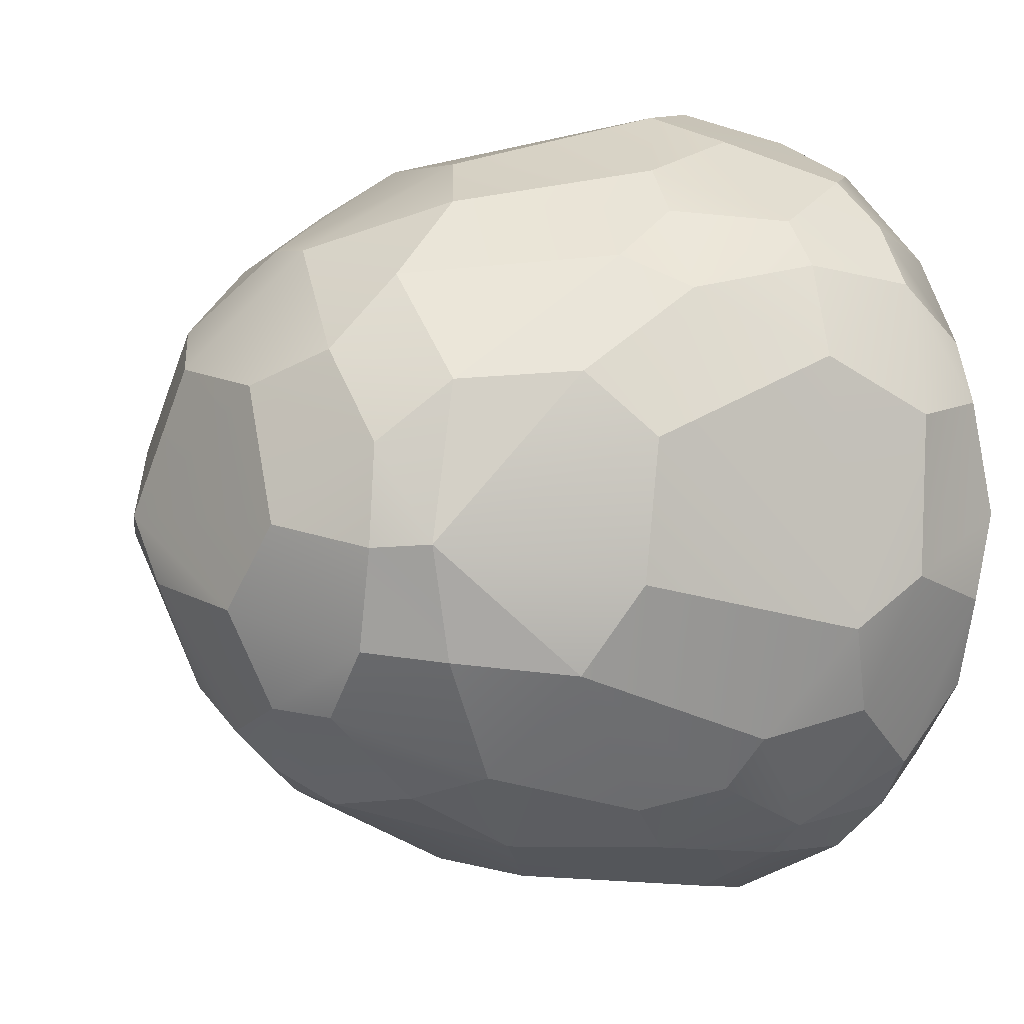
<metadata>
{"format":"obj","ext":"obj","renderer":"f3d","projection":"perspective","resolution":1024,"background":"white","views":[{"elev":5.0,"azim":-123.1,"up":"+Z"}]}
</metadata>
<code>
g mosaic_LOD1
v -0.3327 0.5418 0.3207
v -0.3185 0.7618 0.1801
v -0.2018 0.767 0.2986
v -0.3331 0.777 -0.1414
v -0.3451 0.8062 -0.003574
v -0.4035 0.6441 -0.1586
v -0.3451 0.8062 -0.003574
v -0.3185 0.7618 0.1801
v -0.3886 0.6312 0.189
v -0.3747 0.2981 -0.3748
v -0.4224 0.172 -0.3014
v -0.3646 0.1566 -0.3644
v 0.3372 0.7882 -0.01168
v 0.3106 0.7348 -0.2113
v 0.3878 0.6147 -0.2061
v 0.327 0.5417 0.3261
v 0.1889 0.7631 0.3018
v 0.3153 0.7542 0.1635
v 0.1964 0.03271 -0.3654
v 0.06115 0.02734 -0.3882
v 0.1716 0.000855 -0.2756
v -0.07026 0.0303 -0.3869
v -0.221 0.04247 -0.3578
v -0.2211 0.01512 -0.2604
v 0.3897 0.02543 0.04604
v 0.3106 0.008869 0.1434
v 0.3625 0.03709 0.2
v -0.006957 0.8345 -0.3041
v -0.06818 0.7781 -0.3476
v 0.04849 0.7678 -0.3511
v 0.3372 0.7882 -0.01168
v 0.2623 0.8351 -0.1314
v 0.3106 0.7348 -0.2113
v 0.1707 0.7339 -0.3332
v 0.04849 0.7678 -0.3511
v 0.1539 0.6119 -0.4176
v -0.06818 0.7781 -0.3476
v -0.2009 0.7481 -0.3218
v -0.2045 0.6137 -0.3948
v -0.0004074 0.04946 -0.4352
v -0.07026 0.0303 -0.3869
v 0.06115 0.02734 -0.3882
v -0.2018 0.767 0.2986
v -0.157 0.6617 0.385
v -0.3327 0.5418 0.3207
v -0.3079 0.4514 0.3738
v -0.2446 0.4315 0.424
v -0.1907 0.0385 0.3631
v -0.3166 0.06251 0.3148
v -0.2092 0.09588 0.4248
v -0.3608 0.1686 0.3563
v -0.2984 0.1852 0.4126
v 0.2862 0.4869 0.3833
v 0.1891 0.6459 0.3745
v 0.327 0.5417 0.3261
v 0.1889 0.7631 0.3018
v 0.3116 0.3278 0.4076
v 0.2033 0.3583 0.4621
v 0.2862 0.4869 0.3833
v 0.1142 0.5826 0.4304
v 0.1891 0.6459 0.3745
v -0.05288 0.5968 0.4344
v 0.1142 0.5826 0.4304
v -0.1153 0.3389 0.497
v 0.2033 0.3583 0.4621
v 0.1325 0.2314 0.4961
v -0.05818 0.2433 0.5071
v -0.2173 0.3003 0.463
v -0.2446 0.4315 0.424
v -0.1153 0.3389 0.497
v -0.05288 0.5968 0.4344
v -0.157 0.6617 0.385
v -0.1907 0.0385 0.3631
v -0.2092 0.09588 0.4248
v -0.09482 0.02908 0.3821
v -0.09868 0.1126 0.4715
v -0.0008192 0.04935 0.4314
v 0.005274 0.0804 0.4678
v 0.1325 0.2314 0.4961
v 0.1422 0.1149 0.4645
v -0.05818 0.2433 0.5071
v 0.005274 0.0804 0.4678
v -0.09868 0.1126 0.4715
v -0.1153 0.3389 0.497
v -0.05818 0.2433 0.5071
v -0.2173 0.3003 0.463
v -0.09868 0.1126 0.4715
v -0.2984 0.1852 0.4126
v -0.2092 0.09588 0.4248
v 0.2144 0.1101 0.4292
v 0.1896 0.03769 0.3638
v 0.1422 0.1149 0.4645
v 0.09359 0.0287 0.3822
v -0.0008192 0.04935 0.4314
v 0.005274 0.0804 0.4678
v 0.3116 0.3278 0.4076
v 0.2872 0.19 0.4222
v 0.2033 0.3583 0.4621
v 0.1325 0.2314 0.4961
v 0.1422 0.1149 0.4645
v 0.2144 0.1101 0.4292
v -0.157 0.6617 0.385
v -0.03915 0.8016 0.3268
v -0.05288 0.5968 0.4344
v 0.0236 0.8048 0.3259
v 0.1142 0.5826 0.4304
v 0.1891 0.6459 0.3745
v -0.2984 0.1852 0.4126
v -0.3692 0.3195 0.3614
v -0.2173 0.3003 0.463
v -0.2446 0.4315 0.424
v -0.3079 0.4514 0.3738
v 0.1896 0.03769 0.3638
v 0.2144 0.1101 0.4292
v 0.3161 0.06207 0.3162
v 0.3576 0.1642 0.3573
v 0.2872 0.19 0.4222
v -0.157 0.6617 0.385
v -0.2018 0.767 0.2986
v -0.03915 0.8016 0.3268
v -0.1955 0.8537 0.2123
v 0.1891 0.6459 0.3745
v 0.0236 0.8048 0.3259
v 0.1889 0.7631 0.3018
v 0.138 0.8689 0.2252
v 0.09359 0.0287 0.3822
v -0.0004163 0.006417 0.339
v -0.0008192 0.04935 0.4314
v -0.09482 0.02908 0.3821
v -0.4125 0.3178 0.3087
v -0.3911 0.4772 0.283
v -0.3692 0.3195 0.3614
v -0.3079 0.4514 0.3738
v -0.3327 0.5418 0.3207
v -0.2984 0.1852 0.4126
v -0.3608 0.1686 0.3563
v -0.3692 0.3195 0.3614
v -0.4257 0.1822 0.286
v -0.4125 0.3178 0.3087
v -0.3331 0.777 -0.1414
v -0.4035 0.6441 -0.1586
v -0.2886 0.6966 -0.2889
v -0.3385 0.5153 -0.3388
v -0.3911 0.4252 -0.3133
v -0.4411 0.4076 -0.2482
v -0.3667 0.03836 -0.1866
v -0.3184 0.06032 -0.3179
v -0.43 0.09174 -0.2099
v -0.3646 0.1566 -0.3644
v -0.4224 0.172 -0.3014
v -0.3911 0.4772 0.283
v -0.3886 0.6312 0.189
v -0.3327 0.5418 0.3207
v -0.3185 0.7618 0.1801
v -0.4125 0.3178 0.3087
v -0.4714 0.3395 0.2034
v -0.3911 0.4772 0.283
v -0.4437 0.5653 0.114
v -0.3886 0.6312 0.189
v -0.4472 0.5856 -0.05325
v -0.4437 0.5653 0.114
v -0.5076 0.322 -0.116
v -0.4714 0.3395 0.2034
v -0.5027 0.2164 0.1325
v -0.5138 0.2298 -0.05846
v -0.4757 0.2838 -0.2195
v -0.4411 0.4076 -0.2482
v -0.5076 0.322 -0.116
v -0.4472 0.5856 -0.05325
v -0.4035 0.6441 -0.1586
v -0.43 0.09174 -0.2099
v -0.4758 0.1071 -0.09864
v -0.3667 0.03836 -0.1866
v -0.3887 0.03 -0.04617
v -0.4332 0.05131 -0.0004001
v -0.4704 0.07855 0.005569
v -0.5027 0.2164 0.1325
v -0.4682 0.1091 0.1425
v -0.5138 0.2298 -0.05846
v -0.4704 0.07855 0.005569
v -0.4758 0.1071 -0.09864
v -0.5076 0.322 -0.116
v -0.5138 0.2298 -0.05846
v -0.4757 0.2838 -0.2195
v -0.4758 0.1071 -0.09864
v -0.4224 0.172 -0.3014
v -0.43 0.09174 -0.2099
v -0.4324 0.1052 0.2146
v -0.3787 0.0331 0.1396
v -0.4682 0.1091 0.1425
v -0.4332 0.05131 -0.0004001
v -0.4704 0.07855 0.005569
v -0.4125 0.3178 0.3087
v -0.4257 0.1822 0.286
v -0.4714 0.3395 0.2034
v -0.5027 0.2164 0.1325
v -0.4682 0.1091 0.1425
v -0.4324 0.1052 0.2146
v -0.4035 0.6441 -0.1586
v -0.3451 0.8062 -0.003574
v -0.4472 0.5856 -0.05325
v -0.4437 0.5653 0.114
v -0.3886 0.6312 0.189
v -0.4224 0.172 -0.3014
v -0.3747 0.2981 -0.3748
v -0.4757 0.2838 -0.2195
v -0.4411 0.4076 -0.2482
v -0.3911 0.4252 -0.3133
v -0.3787 0.0331 0.1396
v -0.4324 0.1052 0.2146
v -0.3166 0.06251 0.3148
v -0.3608 0.1686 0.3563
v -0.4257 0.1822 0.286
v -0.3016 0.009587 0.1434
v -0.3375 0.01224 0.0002065
v -0.3787 0.0331 0.1396
v -0.3887 0.03 -0.04617
v -0.4332 0.05131 -0.0004001
v -0.3207 0.2972 -0.4186
v -0.2983 0.4531 -0.3979
v -0.3747 0.2981 -0.3748
v -0.3911 0.4252 -0.3133
v -0.3385 0.5153 -0.3388
v 0.3153 0.7542 0.1635
v 0.3992 0.6369 0.1492
v 0.327 0.5417 0.3261
v 0.3826 0.4495 0.3038
v 0.4364 0.4232 0.2415
v 0.3625 0.03709 0.2
v 0.3161 0.06207 0.3162
v 0.4294 0.09375 0.2091
v 0.3576 0.1642 0.3573
v 0.4186 0.1868 0.2976
v 0.3962 0.4587 -0.3022
v 0.3878 0.6147 -0.2061
v 0.3371 0.5146 -0.3447
v 0.2832 0.6822 -0.2939
v 0.3106 0.7348 -0.2113
v 0.419 0.3071 -0.324
v 0.4762 0.3353 -0.2148
v 0.3962 0.4587 -0.3022
v 0.4456 0.5524 -0.1283
v 0.3878 0.6147 -0.2061
v 0.4471 0.5763 0.04293
v 0.4456 0.5524 -0.1283
v 0.5112 0.3253 0.1117
v 0.4762 0.3353 -0.2148
v 0.5077 0.216 -0.1392
v 0.518 0.233 0.05469
v 0.4749 0.2941 0.2157
v 0.4364 0.4232 0.2415
v 0.5112 0.3253 0.1117
v 0.4471 0.5763 0.04293
v 0.3992 0.6369 0.1492
v 0.3625 0.03709 0.2
v 0.4294 0.09375 0.2091
v 0.3897 0.02543 0.04604
v 0.4783 0.1074 0.09789
v 0.4349 0.04779 9.073e-05
v 0.4729 0.07638 -0.006606
v 0.5077 0.216 -0.1392
v 0.4715 0.107 -0.1459
v 0.518 0.233 0.05469
v 0.4729 0.07638 -0.006606
v 0.4783 0.1074 0.09789
v 0.5112 0.3253 0.1117
v 0.518 0.233 0.05469
v 0.4749 0.2941 0.2157
v 0.4783 0.1074 0.09789
v 0.4186 0.1868 0.2976
v 0.4294 0.09375 0.2091
v 0.4355 0.1022 -0.2187
v 0.3798 0.02921 -0.1402
v 0.4715 0.107 -0.1459
v 0.4349 0.04779 9.073e-05
v 0.4729 0.07638 -0.006606
v 0.419 0.3071 -0.324
v 0.4308 0.177 -0.295
v 0.4762 0.3353 -0.2148
v 0.5077 0.216 -0.1392
v 0.4715 0.107 -0.1459
v 0.4355 0.1022 -0.2187
v 0.3992 0.6369 0.1492
v 0.3372 0.7882 -0.01168
v 0.4471 0.5763 0.04293
v 0.4456 0.5524 -0.1283
v 0.3878 0.6147 -0.2061
v 0.4186 0.1868 0.2976
v 0.3669 0.3257 0.3661
v 0.4749 0.2941 0.2157
v 0.4364 0.4232 0.2415
v 0.3826 0.4495 0.3038
v 0.3798 0.02921 -0.1402
v 0.4355 0.1022 -0.2187
v 0.319 0.05689 -0.3191
v 0.3635 0.1534 -0.3649
v 0.4308 0.177 -0.295
v 0.3153 0.7542 0.1635
v 0.2841 0.8209 0.09063
v 0.3992 0.6369 0.1492
v 0.3372 0.7882 -0.01168
v 0.3798 0.02921 -0.1402
v 0.3364 0.01456 -0.1132
v 0.4349 0.04779 9.073e-05
v 0.3897 0.02543 0.04604
v 0.2645 -0.00247 -0.09591
v 0.3364 0.01456 -0.1132
v 0.1716 0.000855 -0.2756
v 0.3798 0.02921 -0.1402
v 0.319 0.05689 -0.3191
v 0.1964 0.03271 -0.3654
v 0.1896 0.03769 0.3638
v 0.3161 0.06207 0.3162
v 0.2115 0.009379 0.2606
v 0.3625 0.03709 0.2
v 0.3106 0.008869 0.1434
v -0.3207 0.01579 -0.1378
v -0.2211 0.01512 -0.2604
v -0.3667 0.03836 -0.1866
v -0.3184 0.06032 -0.3179
v -0.221 0.04247 -0.3578
v -0.3375 0.01224 0.0002065
v -0.2229 -0.008229 -0.02674
v -0.3207 0.01579 -0.1378
v -0.135 -0.00402 -0.211
v -0.2211 0.01512 -0.2604
v 0.05241 -0.01167 -0.2281
v -0.135 -0.00402 -0.211
v 0.1195 -0.02002 -0.01489
v -0.2229 -0.008229 -0.02674
v -0.1415 -0.01571 0.09701
v 0.05803 -0.01955 0.07909
v 0.2291 -0.009746 0.0212
v 0.2645 -0.00247 -0.09591
v 0.1195 -0.02002 -0.01489
v 0.05241 -0.01167 -0.2281
v 0.1716 0.000855 -0.2756
v 0.1896 0.03769 0.3638
v 0.2115 0.009379 0.2606
v 0.09359 0.0287 0.3822
v 0.09925 -0.006107 0.2369
v -0.0004163 0.006417 0.339
v -0.006488 -0.00679 0.2873
v -0.1415 -0.01571 0.09701
v -0.1468 -0.002637 0.2361
v 0.05803 -0.01955 0.07909
v -0.006488 -0.00679 0.2873
v 0.09925 -0.006107 0.2369
v 0.1195 -0.02002 -0.01489
v 0.05803 -0.01955 0.07909
v 0.2291 -0.009746 0.0212
v 0.09925 -0.006107 0.2369
v 0.3106 0.008869 0.1434
v 0.2115 0.009379 0.2606
v -0.2201 0.01014 0.2419
v -0.1907 0.0385 0.3631
v -0.1468 -0.002637 0.2361
v -0.09482 0.02908 0.3821
v -0.0004163 0.006417 0.339
v -0.006488 -0.00679 0.2873
v -0.3375 0.01224 0.0002065
v -0.3016 0.009587 0.1434
v -0.2229 -0.008229 -0.02674
v -0.1415 -0.01571 0.09701
v -0.1468 -0.002637 0.2361
v -0.2201 0.01014 0.2419
v 0.1716 0.000855 -0.2756
v 0.06115 0.02734 -0.3882
v 0.05241 -0.01167 -0.2281
v -0.07026 0.0303 -0.3869
v -0.135 -0.00402 -0.211
v -0.2211 0.01512 -0.2604
v -0.3375 0.01224 0.0002065
v -0.3207 0.01579 -0.1378
v -0.3887 0.03 -0.04617
v -0.3667 0.03836 -0.1866
v 0.3106 0.008869 0.1434
v 0.3897 0.02543 0.04604
v 0.2291 -0.009746 0.0212
v 0.2645 -0.00247 -0.09591
v 0.3364 0.01456 -0.1132
v -0.1907 0.0385 0.3631
v -0.2201 0.01014 0.2419
v -0.3166 0.06251 0.3148
v -0.3787 0.0331 0.1396
v -0.3016 0.009587 0.1434
v 0.1889 0.7631 0.3018
v 0.138 0.8689 0.2252
v 0.3153 0.7542 0.1635
v 0.2841 0.8209 0.09063
v 0.2175 0.8888 0.07375
v 0.2623 0.8351 -0.1314
v 0.1786 0.8293 -0.2351
v 0.3106 0.7348 -0.2113
v 0.2832 0.6822 -0.2939
v 0.1707 0.7339 -0.3332
v -0.2816 0.8437 0.1093
v -0.1955 0.8537 0.2123
v -0.3185 0.7618 0.1801
v -0.2018 0.767 0.2986
v -0.2951 0.859 -0.00866
v -0.1961 0.9305 0.01399
v -0.2816 0.8437 0.1093
v -0.1219 0.9183 0.1691
v -0.1955 0.8537 0.2123
v 0.03593 0.9239 0.1835
v -0.1219 0.9183 0.1691
v 0.09207 0.9673 0.004112
v -0.1961 0.9305 0.01399
v -0.1274 0.9524 -0.09045
v 0.04101 0.9603 -0.07517
v 0.1859 0.923 -0.02635
v 0.2175 0.8888 0.07375
v 0.09207 0.9673 0.004112
v 0.03593 0.9239 0.1835
v 0.138 0.8689 0.2252
v 0.1707 0.7339 -0.3332
v 0.1786 0.8293 -0.2351
v 0.04849 0.7678 -0.3511
v 0.07866 0.8881 -0.2122
v -0.006957 0.8345 -0.3041
v -0.01295 0.8844 -0.2554
v -0.1274 0.9524 -0.09045
v -0.1327 0.8973 -0.2099
v 0.04101 0.9603 -0.07517
v -0.01295 0.8844 -0.2554
v 0.07866 0.8881 -0.2122
v 0.2623 0.8351 -0.1314
v 0.1859 0.923 -0.02635
v 0.1786 0.8293 -0.2351
v 0.07866 0.8881 -0.2122
v 0.04101 0.9603 -0.07517
v 0.09207 0.9673 0.004112
v -0.2009 0.7481 -0.3218
v -0.06818 0.7781 -0.3476
v -0.1964 0.8551 -0.2161
v -0.1327 0.8973 -0.2099
v -0.006957 0.8345 -0.3041
v -0.01295 0.8844 -0.2554
v -0.2951 0.859 -0.00866
v -0.266 0.8553 -0.1308
v -0.1961 0.9305 0.01399
v -0.1274 0.9524 -0.09045
v -0.1327 0.8973 -0.2099
v -0.1964 0.8551 -0.2161
v 0.138 0.8689 0.2252
v 0.0236 0.8048 0.3259
v 0.03593 0.9239 0.1835
v -0.03915 0.8016 0.3268
v -0.1219 0.9183 0.1691
v -0.1955 0.8537 0.2123
v -0.2951 0.859 -0.00866
v -0.2816 0.8437 0.1093
v -0.3451 0.8062 -0.003574
v -0.3185 0.7618 0.1801
v 0.2623 0.8351 -0.1314
v 0.3372 0.7882 -0.01168
v 0.1859 0.923 -0.02635
v 0.2175 0.8888 0.07375
v 0.2841 0.8209 0.09063
v -0.2009 0.7481 -0.3218
v -0.1964 0.8551 -0.2161
v -0.2886 0.6966 -0.2889
v -0.3331 0.777 -0.1414
v -0.266 0.8553 -0.1308
v -0.266 0.8553 -0.1308
v -0.2951 0.859 -0.00866
v -0.3331 0.777 -0.1414
v -0.3451 0.8062 -0.003574
v 0.2484 0.4001 -0.4519
v 0.3132 0.4263 -0.3988
v 0.1539 0.6119 -0.4176
v 0.3371 0.5146 -0.3447
v 0.2832 0.6822 -0.2939
v 0.1707 0.7339 -0.3332
v 0.1964 0.03271 -0.3654
v 0.319 0.05689 -0.3191
v 0.2111 0.08847 -0.4335
v 0.3635 0.1534 -0.3649
v 0.3029 0.1765 -0.4268
v -0.2009 0.7481 -0.3218
v -0.2886 0.6966 -0.2889
v -0.2045 0.6137 -0.3948
v -0.3385 0.5153 -0.3388
v -0.2983 0.4531 -0.3979
v -0.3207 0.2972 -0.4186
v -0.2137 0.3235 -0.4784
v -0.2983 0.4531 -0.3979
v -0.128 0.5429 -0.4545
v -0.2045 0.6137 -0.3948
v 0.04449 0.5582 -0.4624
v -0.128 0.5429 -0.4545
v 0.1136 0.3115 -0.5206
v -0.2137 0.3235 -0.4784
v -0.1391 0.2064 -0.5096
v 0.05535 0.2236 -0.5238
v 0.2205 0.2774 -0.4864
v 0.2484 0.4001 -0.4519
v 0.1136 0.3115 -0.5206
v 0.04449 0.5582 -0.4624
v 0.1539 0.6119 -0.4176
v 0.1964 0.03271 -0.3654
v 0.2111 0.08847 -0.4335
v 0.06115 0.02734 -0.3882
v 0.09812 0.1048 -0.4807
v -0.0004074 0.04946 -0.4352
v -0.007003 0.0763 -0.4738
v -0.1391 0.2064 -0.5096
v -0.1461 0.1045 -0.4716
v 0.05535 0.2236 -0.5238
v -0.007003 0.0763 -0.4738
v 0.09812 0.1048 -0.4807
v 0.1136 0.3115 -0.5206
v 0.05535 0.2236 -0.5238
v 0.2205 0.2774 -0.4864
v 0.09812 0.1048 -0.4807
v 0.3029 0.1765 -0.4268
v 0.2111 0.08847 -0.4335
v -0.221 0.04247 -0.3578
v -0.07026 0.0303 -0.3869
v -0.2185 0.1 -0.4349
v -0.1461 0.1045 -0.4716
v -0.0004074 0.04946 -0.4352
v -0.007003 0.0763 -0.4738
v -0.3207 0.2972 -0.4186
v -0.2934 0.1698 -0.4299
v -0.2137 0.3235 -0.4784
v -0.1391 0.2064 -0.5096
v -0.1461 0.1045 -0.4716
v -0.2185 0.1 -0.4349
v 0.1539 0.6119 -0.4176
v 0.04849 0.7678 -0.3511
v 0.04449 0.5582 -0.4624
v -0.06818 0.7781 -0.3476
v -0.128 0.5429 -0.4545
v -0.2045 0.6137 -0.3948
v 0.3029 0.1765 -0.4268
v 0.376 0.3066 -0.3797
v 0.2205 0.2774 -0.4864
v 0.2484 0.4001 -0.4519
v 0.3132 0.4263 -0.3988
v -0.221 0.04247 -0.3578
v -0.2185 0.1 -0.4349
v -0.3184 0.06032 -0.3179
v -0.3646 0.1566 -0.3644
v -0.2934 0.1698 -0.4299
v -0.3207 0.2972 -0.4186
v -0.3747 0.2981 -0.3748
v -0.2934 0.1698 -0.4299
v -0.3646 0.1566 -0.3644
v 0.3116 0.3278 0.4076
v 0.2862 0.4869 0.3833
v 0.3669 0.3257 0.3661
v 0.3826 0.4495 0.3038
v 0.327 0.5417 0.3261
v 0.4186 0.1868 0.2976
v 0.3576 0.1642 0.3573
v 0.3669 0.3257 0.3661
v 0.2872 0.19 0.4222
v 0.3116 0.3278 0.4076
v 0.3029 0.1765 -0.4268
v 0.3635 0.1534 -0.3649
v 0.376 0.3066 -0.3797
v 0.4308 0.177 -0.295
v 0.419 0.3071 -0.324
v 0.419 0.3071 -0.324
v 0.3962 0.4587 -0.3022
v 0.376 0.3066 -0.3797
v 0.3132 0.4263 -0.3988
v 0.3371 0.5146 -0.3447
g mosaic_LOD1_0
f 3 2 1
f 6 5 4
f 9 8 7
f 12 11 10
f 15 14 13
f 18 17 16
f 21 20 19
f 24 23 22
f 27 26 25
f 30 29 28
f 33 32 31
f 36 35 34
f 39 38 37
f 42 41 40
f 45 44 43
f 46 44 45
f 47 44 46
f 50 49 48
f 50 51 49
f 52 51 50
f 55 54 53
f 55 56 54
f 59 58 57
f 59 60 58
f 59 61 60
f 64 63 62
f 64 65 63
f 64 66 65
f 67 66 64
f 70 69 68
f 71 69 70
f 71 72 69
f 75 74 73
f 75 76 74
f 77 76 75
f 78 76 77
f 81 80 79
f 81 82 80
f 82 81 83
f 86 85 84
f 86 87 85
f 88 87 86
f 89 87 88
f 92 91 90
f 92 93 91
f 92 94 93
f 94 92 95
f 98 97 96
f 99 97 98
f 100 97 99
f 101 97 100
f 104 103 102
f 105 103 104
f 105 104 106
f 105 106 107
f 110 109 108
f 111 109 110
f 111 112 109
f 115 114 113
f 116 114 115
f 117 114 116
f 120 119 118
f 120 121 119
f 124 123 122
f 124 125 123
f 128 127 126
f 128 129 127
f 132 131 130
f 133 131 132
f 134 131 133
f 137 136 135
f 137 138 136
f 139 138 137
f 142 141 140
f 143 141 142
f 144 141 143
f 145 141 144
f 148 147 146
f 148 149 147
f 150 149 148
f 153 152 151
f 153 154 152
f 157 156 155
f 157 158 156
f 157 159 158
f 162 161 160
f 162 163 161
f 162 164 163
f 165 164 162
f 168 167 166
f 169 167 168
f 169 170 167
f 173 172 171
f 174 172 173
f 175 172 174
f 176 172 175
f 179 178 177
f 179 180 178
f 180 179 181
f 184 183 182
f 184 185 183
f 186 185 184
f 187 185 186
f 190 189 188
f 190 191 189
f 191 190 192
f 195 194 193
f 196 194 195
f 197 194 196
f 198 194 197
f 201 200 199
f 202 200 201
f 200 202 203
f 206 205 204
f 207 205 206
f 207 208 205
f 211 210 209
f 212 210 211
f 213 210 212
f 216 215 214
f 216 217 215
f 218 217 216
f 221 220 219
f 222 220 221
f 223 220 222
f 226 225 224
f 227 225 226
f 228 225 227
f 231 230 229
f 231 232 230
f 233 232 231
f 236 235 234
f 237 235 236
f 235 237 238
f 241 240 239
f 241 242 240
f 241 243 242
f 246 245 244
f 246 247 245
f 246 248 247
f 249 248 246
f 252 251 250
f 253 251 252
f 253 254 251
f 257 256 255
f 257 258 256
f 259 258 257
f 260 258 259
f 263 262 261
f 263 264 262
f 264 263 265
f 268 267 266
f 268 269 267
f 270 269 268
f 271 269 270
f 274 273 272
f 274 275 273
f 275 274 276
f 279 278 277
f 280 278 279
f 281 278 280
f 282 278 281
f 285 284 283
f 286 284 285
f 284 286 287
f 290 289 288
f 291 289 290
f 291 292 289
f 295 294 293
f 296 294 295
f 297 294 296
f 300 299 298
f 300 301 299
f 304 303 302
f 304 305 303
f 308 307 306
f 307 308 309
f 309 308 310
f 310 308 311
f 314 313 312
f 314 315 313
f 316 315 314
f 319 318 317
f 320 318 319
f 318 320 321
f 324 323 322
f 324 325 323
f 324 326 325
f 329 328 327
f 329 330 328
f 329 331 330
f 332 331 329
f 335 334 333
f 336 334 335
f 336 337 334
f 340 339 338
f 340 341 339
f 342 341 340
f 343 341 342
f 346 345 344
f 346 347 345
f 347 346 348
f 351 350 349
f 351 352 350
f 353 352 351
f 354 352 353
f 357 356 355
f 357 358 356
f 357 359 358
f 359 357 360
f 363 362 361
f 364 362 363
f 365 362 364
f 366 362 365
f 369 368 367
f 370 368 369
f 370 369 371
f 370 371 372
f 375 374 373
f 375 376 374
f 379 378 377
f 380 378 379
f 380 381 378
f 384 383 382
f 385 383 384
f 386 383 385
f 389 388 387
f 390 388 389
f 391 388 390
f 394 393 392
f 395 393 394
f 393 395 396
f 399 398 397
f 399 400 398
f 403 402 401
f 403 404 402
f 403 405 404
f 408 407 406
f 408 409 407
f 408 410 409
f 411 410 408
f 414 413 412
f 415 413 414
f 415 416 413
f 419 418 417
f 419 420 418
f 421 420 419
f 422 420 421
f 425 424 423
f 425 426 424
f 426 425 427
f 430 429 428
f 431 429 430
f 432 429 431
f 432 433 429
f 436 435 434
f 437 435 436
f 437 438 435
f 438 437 439
f 442 441 440
f 443 441 442
f 444 441 443
f 445 441 444
f 448 447 446
f 449 447 448
f 449 448 450
f 449 450 451
f 454 453 452
f 454 455 453
f 458 457 456
f 459 457 458
f 459 460 457
f 463 462 461
f 464 462 463
f 465 462 464
f 468 467 466
f 468 469 467
f 472 471 470
f 472 473 471
f 472 474 473
f 475 474 472
f 478 477 476
f 478 479 477
f 480 479 478
f 483 482 481
f 483 484 482
f 485 484 483
f 488 487 486
f 488 489 487
f 488 490 489
f 493 492 491
f 493 494 492
f 493 495 494
f 496 495 493
f 499 498 497
f 500 498 499
f 500 501 498
f 504 503 502
f 504 505 503
f 506 505 504
f 507 505 506
f 510 509 508
f 510 511 509
f 511 510 512
f 515 514 513
f 515 516 514
f 517 516 515
f 518 516 517
f 521 520 519
f 522 520 521
f 522 523 520
f 523 522 524
f 527 526 525
f 528 526 527
f 529 526 528
f 530 526 529
f 533 532 531
f 534 532 533
f 534 533 535
f 534 535 536
f 539 538 537
f 540 538 539
f 540 541 538
f 544 543 542
f 545 543 544
f 546 543 545
f 549 548 547
f 549 550 548
f 553 552 551
f 554 552 553
f 554 555 552
f 558 557 556
f 558 559 557
f 558 560 559
f 563 562 561
f 563 564 562
f 564 563 565
f 568 567 566
f 569 567 568
f 570 567 569

</code>
